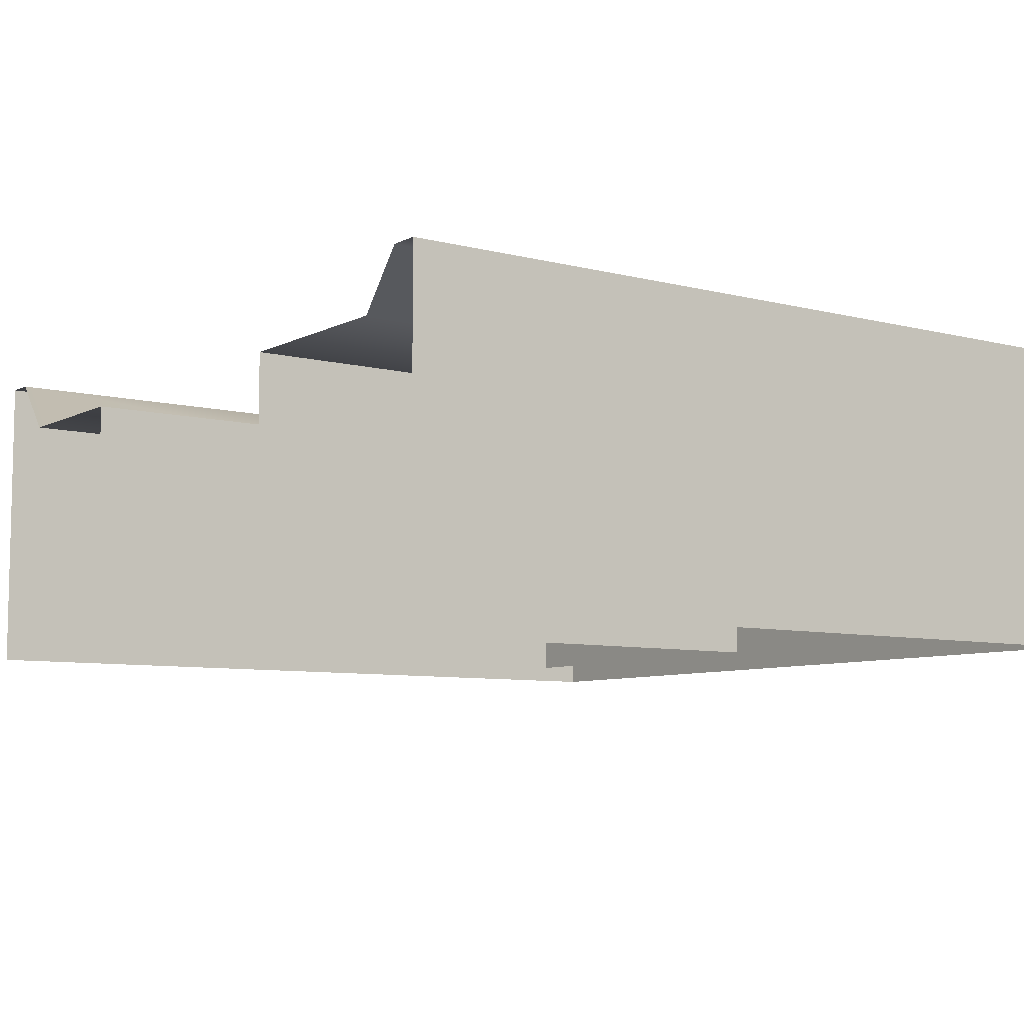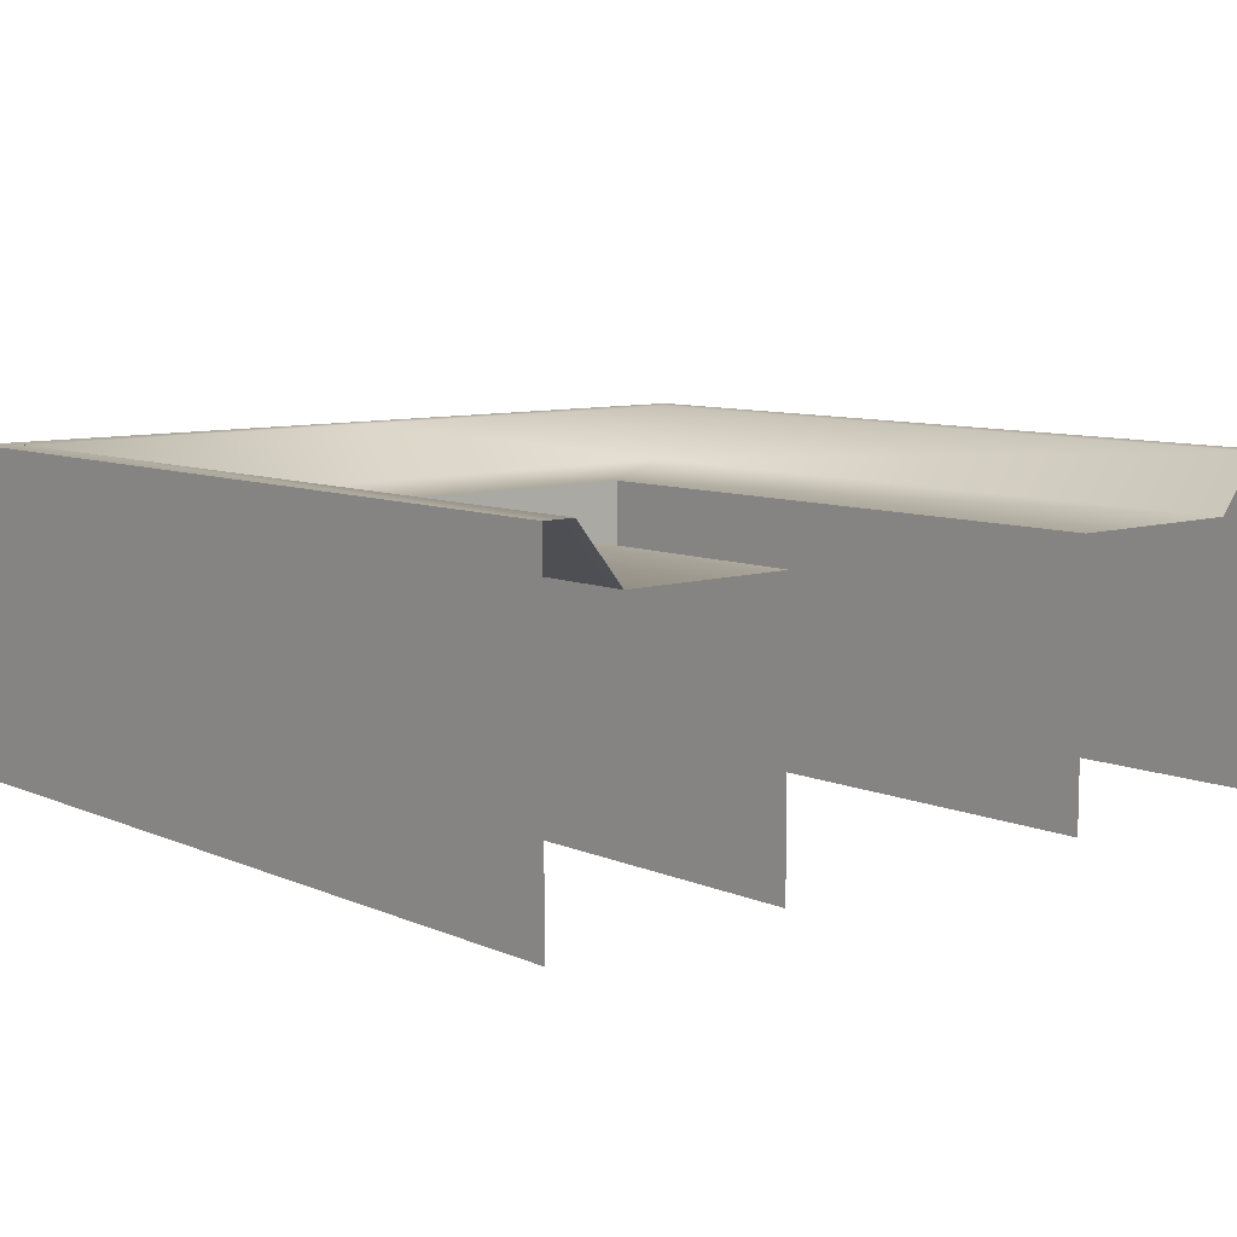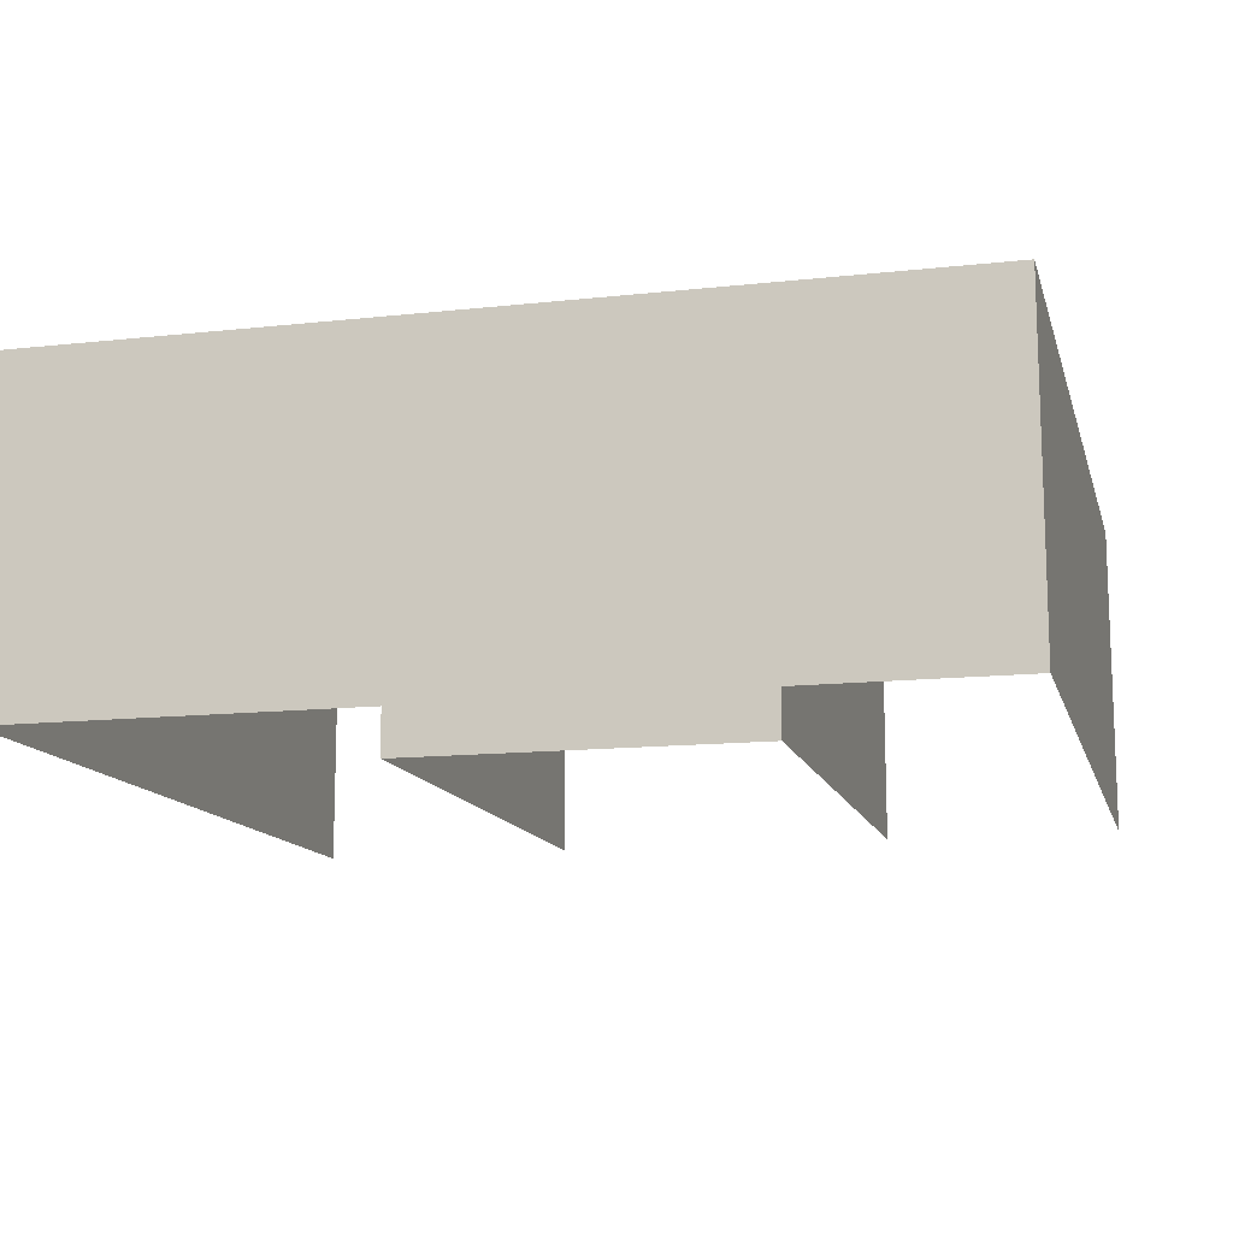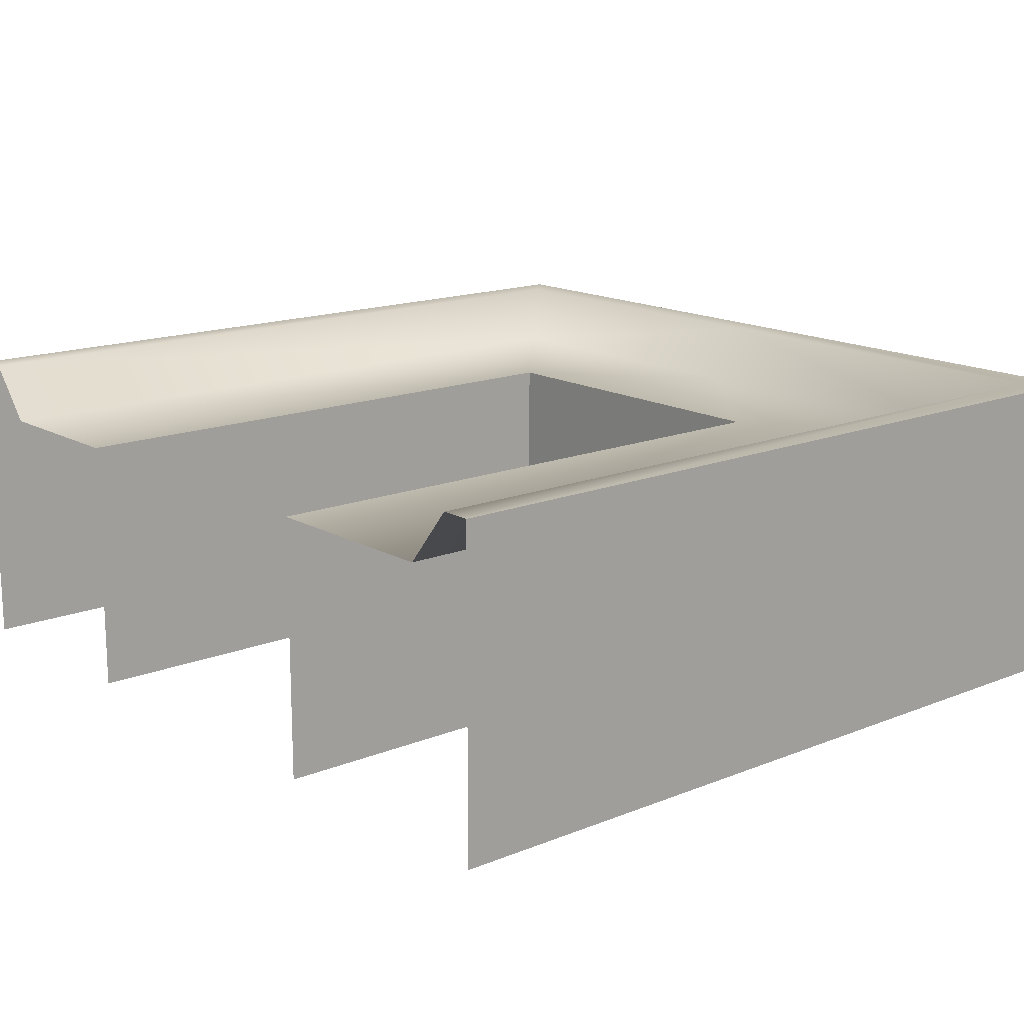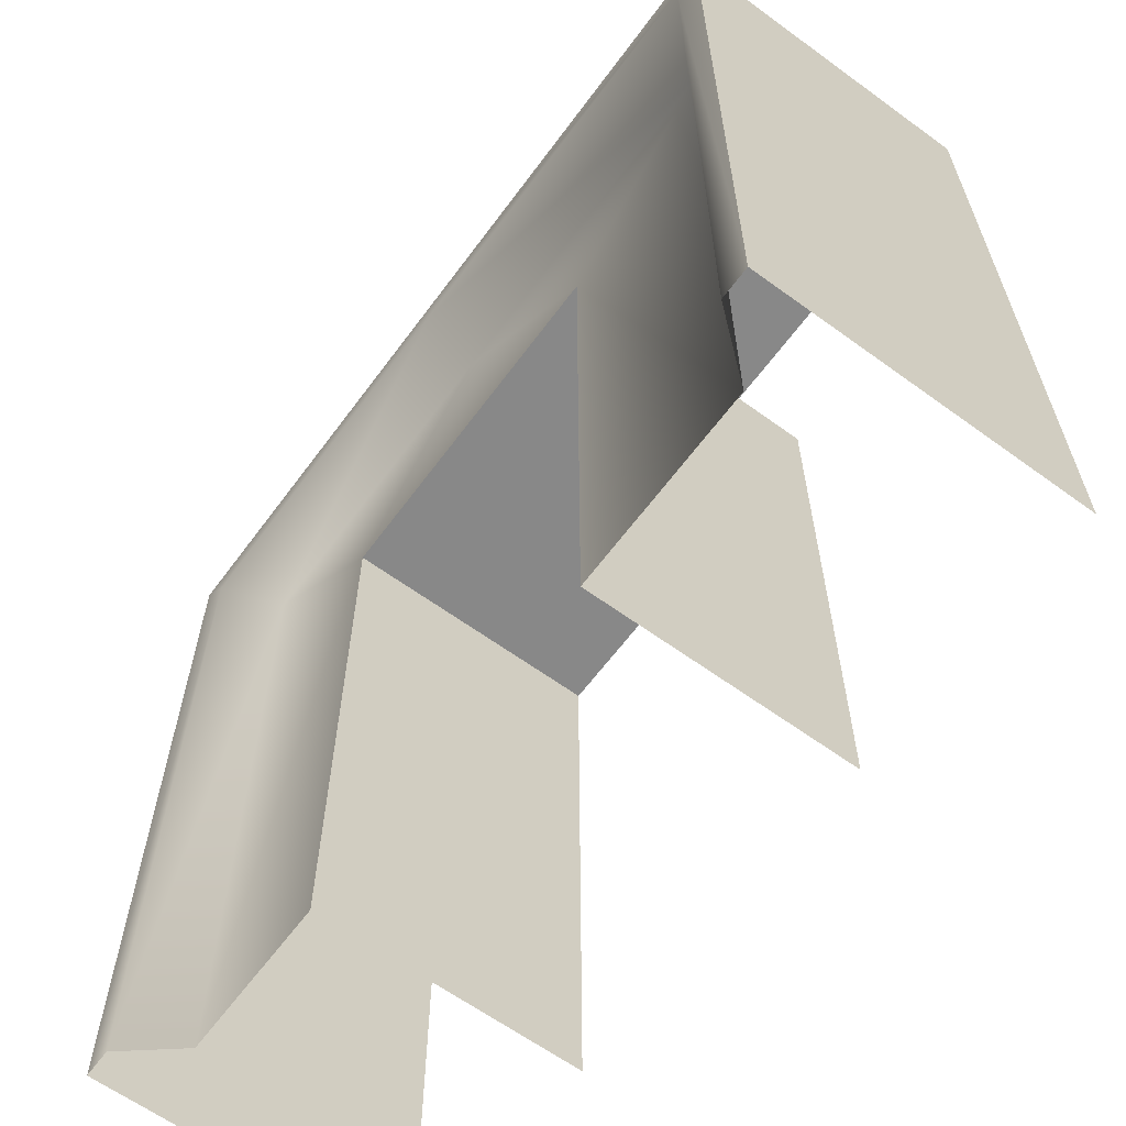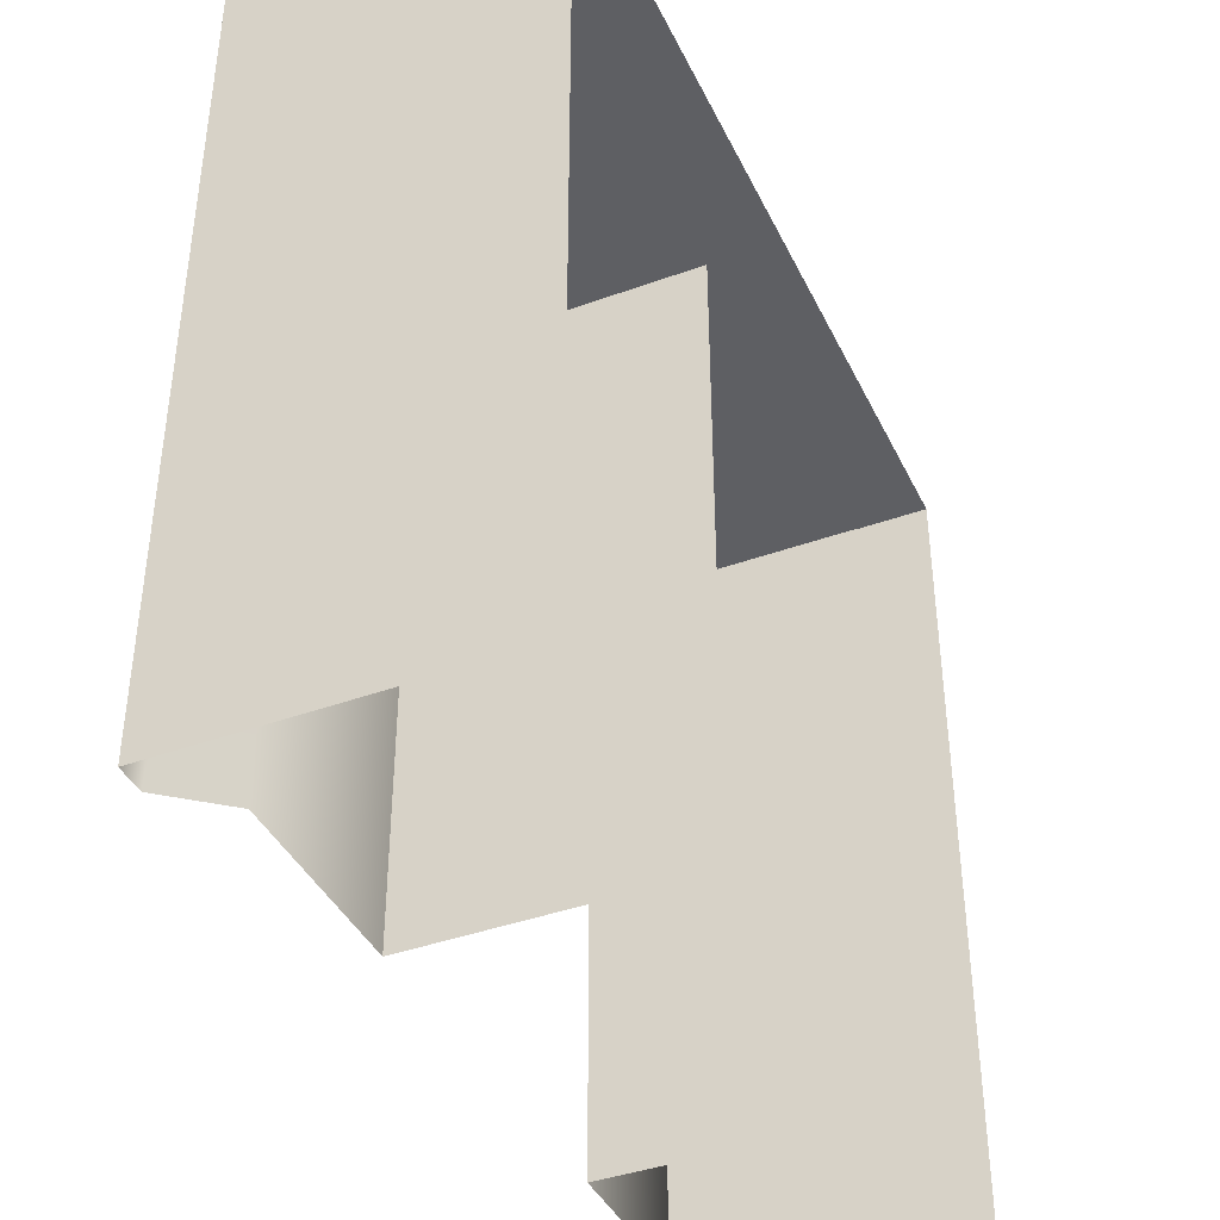
<metadata>
{"format":"obj","ext":"obj","renderer":"f3d","projection":"perspective","resolution":1024,"background":"white","views":[{"elev":-7.6,"azim":54.2,"up":"+Z"},{"elev":8.7,"azim":-41.0,"up":"+Z"},{"elev":-13.0,"azim":-165.8,"up":"+Z"},{"elev":15.5,"azim":49.7,"up":"+Z"},{"elev":-62.9,"azim":53.6,"up":"+Y"},{"elev":-40.5,"azim":114.0,"up":"+Y"}]}
</metadata>
<code>
o sponza_61
v -78.78 92.74 -24.71
v -78.78 99.08 -24.71
v -78.78 99.08 -27.48
v -78.78 92.74 -27.48
v -75.97 92.74 -24.13
v -75.97 101.4 -24.13
v -76.28 101.1 -24.13
v -76.28 92.74 -24.13
v -75.97 101.4 -27.48
v -75.97 92.74 -27.48
v -76.76 92.74 -24.71
v -76.76 100.7 -24.71
v -80.63 100.7 -24.71
v -80.63 99.08 -24.71
v -80.63 101.1 -24.13
v -80.63 99.08 -27.48
v -80.63 101.4 -24.13
v -80.63 101.4 -27.48
v -82.48 99.08 -27.48
v -82.48 99.08 -24.71
v -82.48 92.74 -24.71
v -82.48 92.74 -27.48
v -84.69 101.1 -24.13
v -85.01 101.4 -24.13
v -85.01 92.74 -24.13
v -84.69 92.74 -24.13
v -85.01 101.4 -27.48
v -85.01 92.74 -27.48
v -84.22 100.7 -24.71
v -84.22 92.74 -24.71
v -78.78 92.74 -24.71
v -78.78 99.08 -24.71
v -78.78 99.08 -24.71
v -78.78 99.08 -27.48
v -75.97 92.74 -24.13
v -75.97 101.4 -24.13
v -75.97 101.4 -24.13
v -75.97 101.4 -27.48
v -80.63 99.08 -24.71
v -80.63 101.4 -24.13
v -82.48 99.08 -27.48
v -82.48 99.08 -24.71
v -82.48 99.08 -24.71
v -82.48 92.74 -24.71
v -85.01 101.4 -24.13
v -85.01 101.4 -24.13
v -85.01 92.74 -24.13
v -85.01 101.4 -27.48
f 31 32 34
f 31 34 4
f 35 36 7
f 35 7 8
f 38 37 5
f 38 5 10
f 33 1 11
f 33 11 12
f 12 11 8
f 12 8 7
f 33 12 13
f 33 13 39
f 12 7 15
f 12 15 13
f 3 2 14
f 3 14 16
f 7 36 40
f 7 40 15
f 6 9 18
f 6 18 17
f 41 42 44
f 41 44 22
f 23 45 47
f 23 47 26
f 25 46 48
f 25 48 28
f 43 29 30
f 43 30 21
f 29 23 26
f 29 26 30
f 43 39 13
f 43 13 29
f 29 13 15
f 29 15 23
f 14 20 19
f 14 19 16
f 40 45 23
f 40 23 15
f 18 27 24
f 18 24 17

</code>
